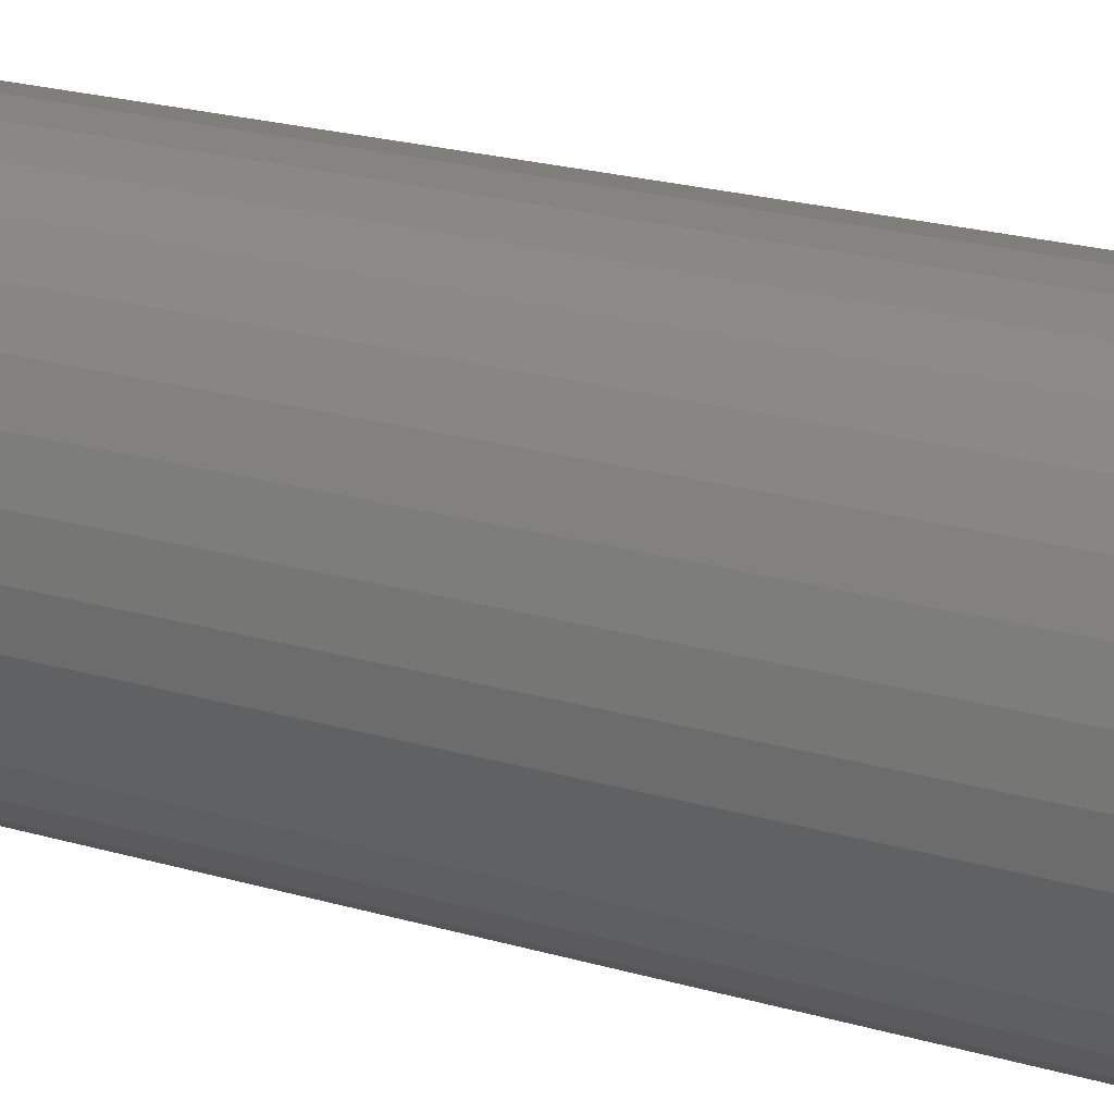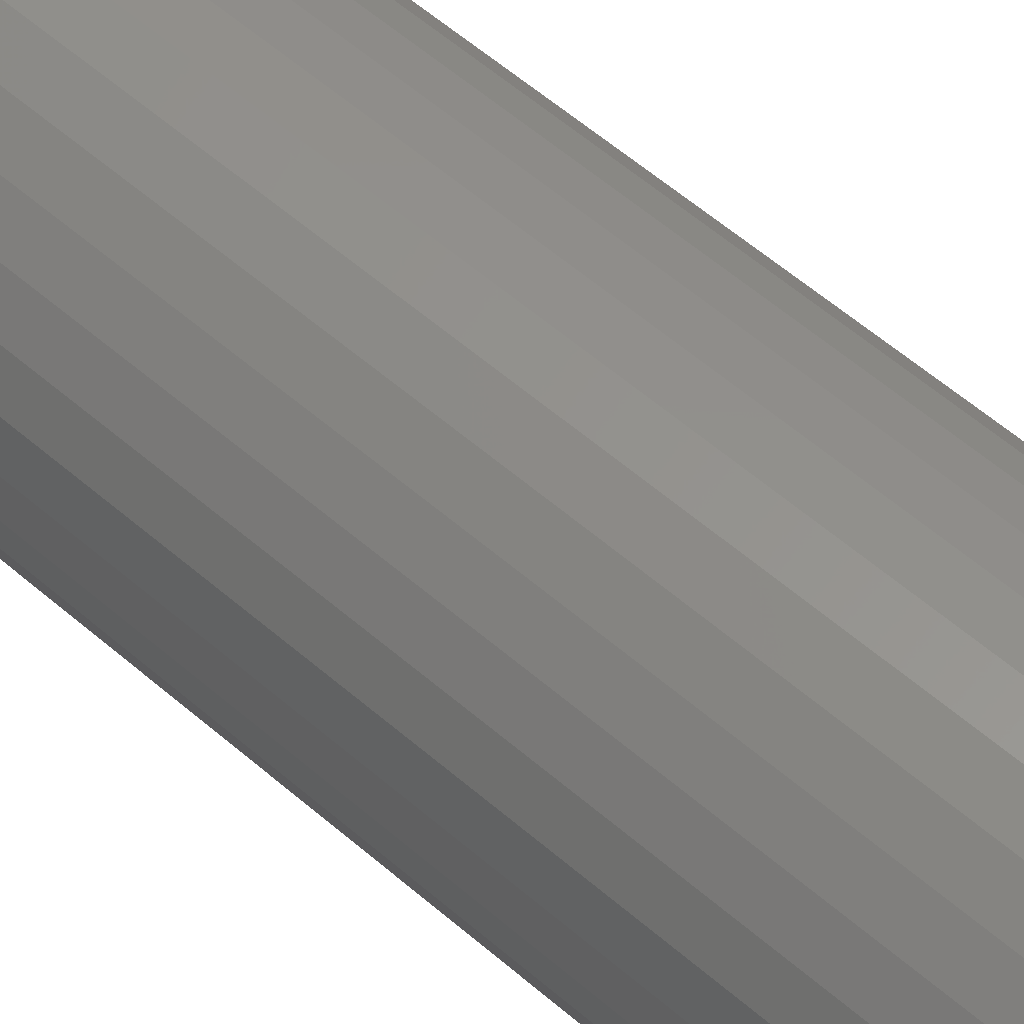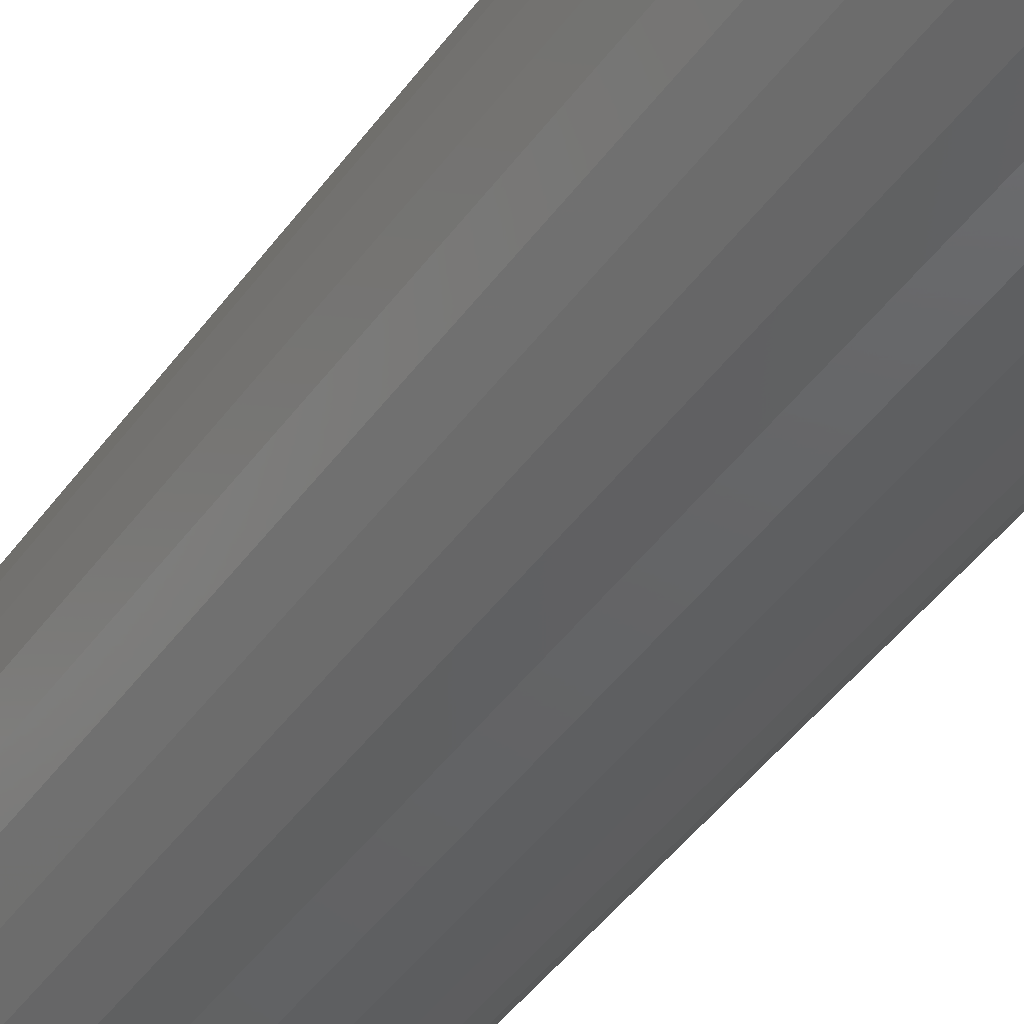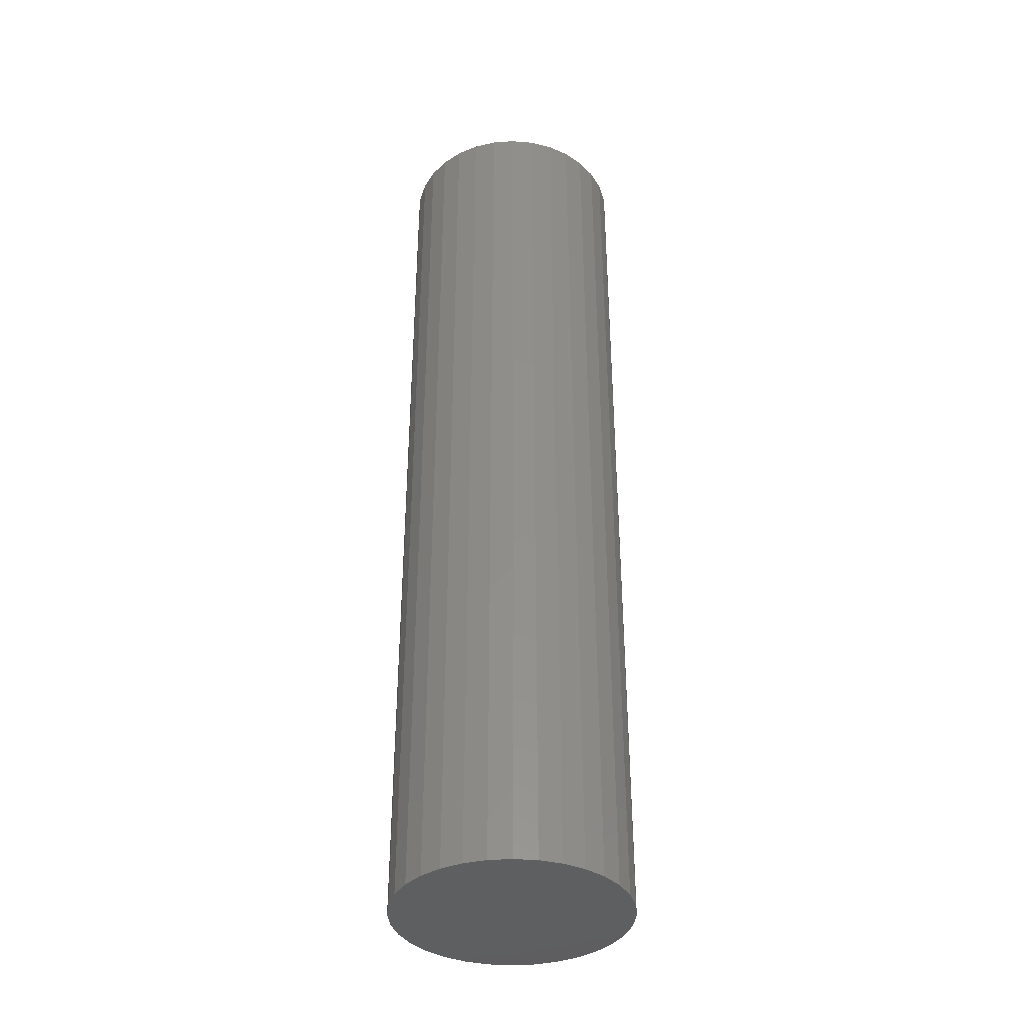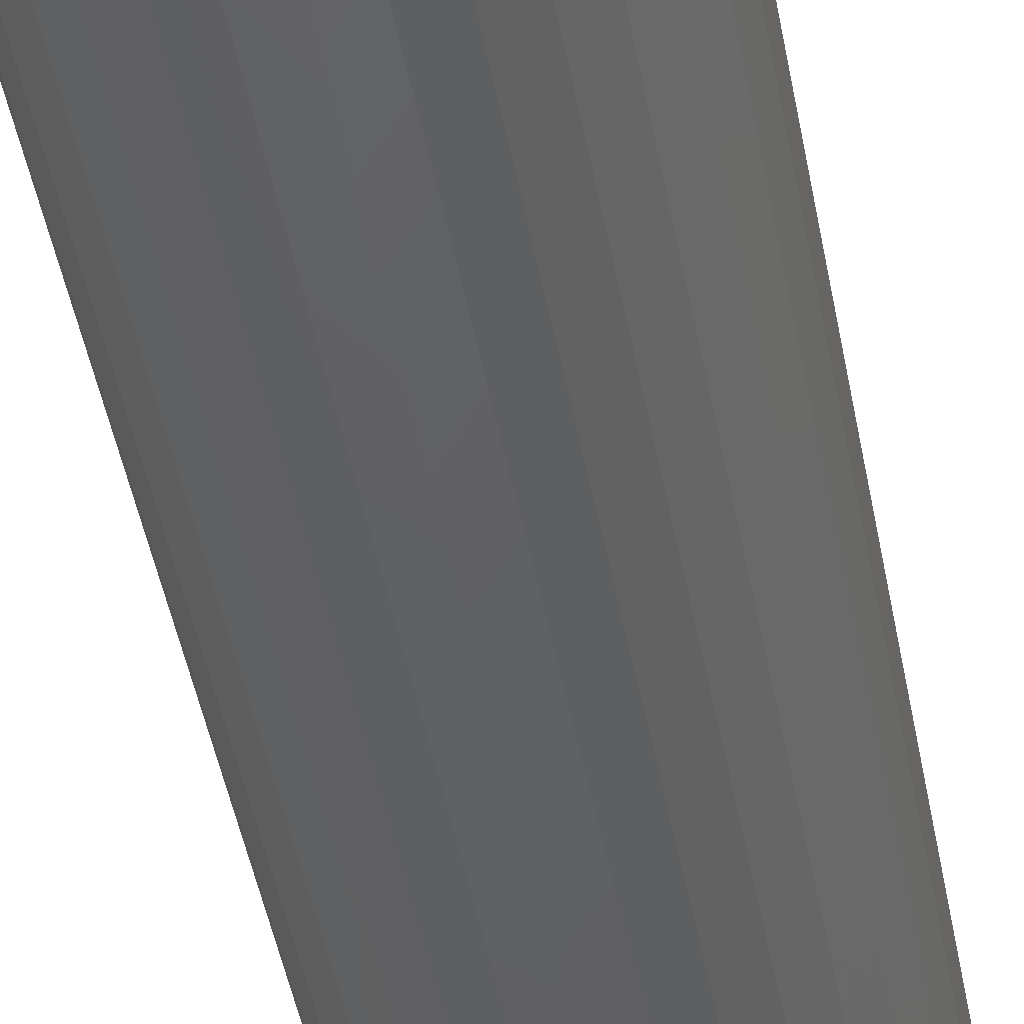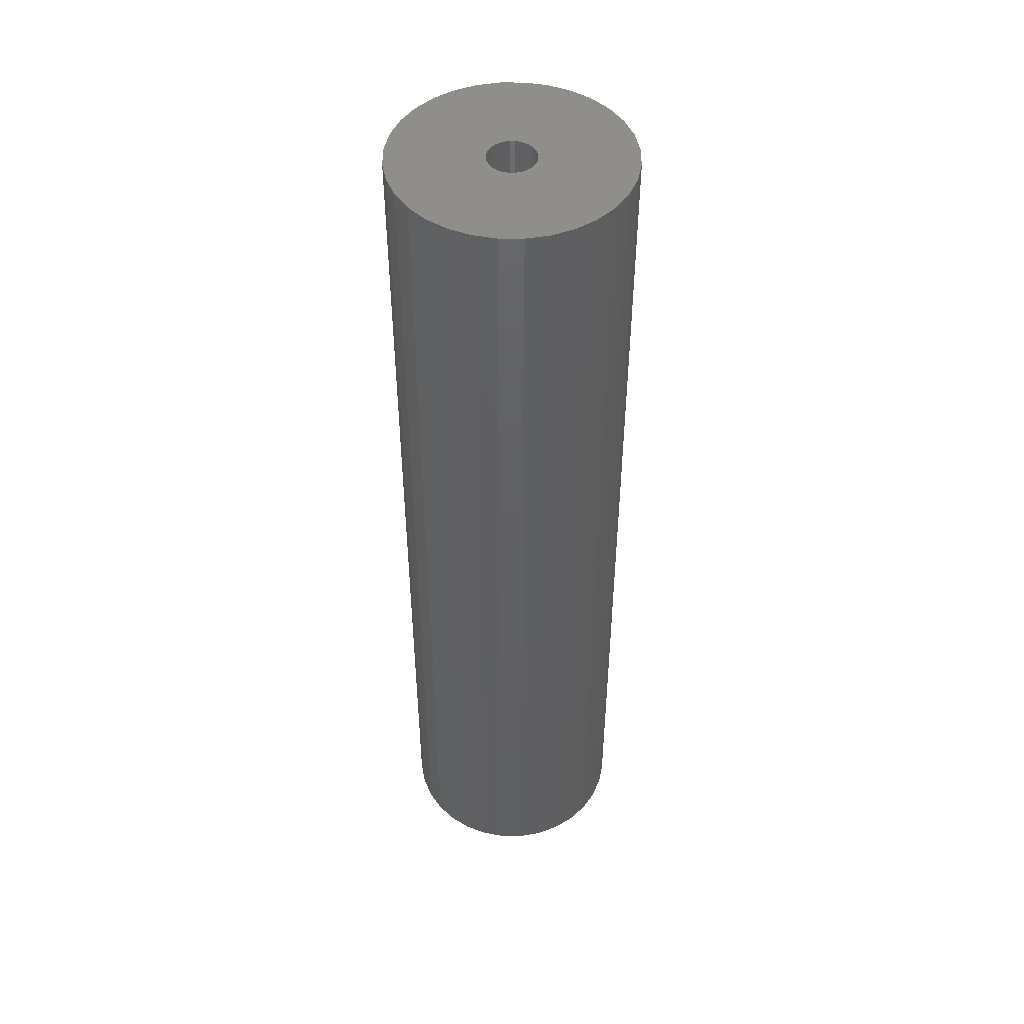
<metadata>
{"format":"stl","ext":"stl","renderer":"f3d","projection":"perspective","resolution":1024,"background":"white","views":[{"elev":16.5,"azim":124.1,"up":"+Y"},{"elev":54.9,"azim":-47.1,"up":"+Y"},{"elev":-42.6,"azim":147.7,"up":"+Y"},{"elev":-37.3,"azim":134.6,"up":"+Z"},{"elev":-43.9,"azim":10.0,"up":"+Y"},{"elev":47.6,"azim":-140.3,"up":"+Z"}]}
</metadata>
<code>
# stl→obj: 128 verts, 252 faces
v 0.09482 0 0.75
v 0.01669 0 0.75
v 0.01631 -0.003915 0.75
v 0.0005429 0.01968 0.75
v 0.004307 0.01854 0.75
v 0.007776 0.01668 0.75
v -0.1016 1.202e-17 0.75
v -0.09968 -0.01916 0.75
v -0.02305 -0.003915 0.75
v -0.02344 1.137e-17 0.75
v -0.02305 0.003915 0.75
v -0.003372 0.02007 0.75
v 0.08734 0.03758 0.75
v 0.07827 0.05455 0.75
v 0.06606 0.06943 0.75
v 0.05118 0.08164 0.75
v 0.0342 0.09072 0.75
v 0.01578 0.0963 0.75
v -0.003372 0.09819 0.75
v -0.02253 0.0963 0.75
v -0.04095 0.09072 0.75
v -0.05792 0.08164 0.75
v -0.0728 0.06943 0.75
v -0.08501 0.05455 0.75
v -0.09409 0.03758 0.75
v -0.007286 0.01968 0.75
v -0.09968 0.01916 0.75
v -0.02191 0.007679 0.75
v -0.02006 0.01115 0.75
v -0.01756 0.01419 0.75
v -0.01452 0.01668 0.75
v -0.01105 0.01854 0.75
v -0.09409 -0.03758 0.75
v -0.007286 -0.01968 0.75
v -0.01105 -0.01854 0.75
v -0.01452 -0.01668 0.75
v -0.01756 -0.01419 0.75
v -0.02006 -0.01115 0.75
v -0.02191 -0.007679 0.75
v -0.003372 -0.02007 0.75
v -0.08501 -0.05455 0.75
v -0.0728 -0.06943 0.75
v -0.05792 -0.08164 0.75
v -0.04095 -0.09072 0.75
v -0.02253 -0.0963 0.75
v -0.003372 -0.09819 0.75
v 0.01578 -0.0963 0.75
v 0.0342 -0.09072 0.75
v 0.05118 -0.08164 0.75
v 0.06606 -0.06943 0.75
v 0.07827 -0.05455 0.75
v 0.08734 -0.03758 0.75
v 0.0005429 -0.01968 0.75
v 0.09293 0.01916 0.75
v 0.01082 0.01419 0.75
v 0.01331 0.01115 0.75
v 0.01517 0.007679 0.75
v 0.01631 0.003915 0.75
v 0.09293 -0.01916 0.75
v 0.01517 -0.007679 0.75
v 0.01331 -0.01115 0.75
v 0.01082 -0.01419 0.75
v 0.007776 -0.01668 0.75
v 0.004307 -0.01854 0.75
v -0.003372 -0.02007 0.03125
v 0.0005429 -0.01968 0.03125
v 0.004307 -0.01854 0.03125
v 0.007776 -0.01668 0.03125
v 0.01082 -0.01419 0.03125
v 0.01331 -0.01115 0.03125
v 0.01517 -0.007679 0.03125
v 0.01631 -0.003915 0.03125
v 0.01669 -2.274e-17 0.03125
v -0.007286 -0.01968 0.03125
v -0.01105 -0.01854 0.03125
v -0.01452 -0.01668 0.03125
v -0.01756 -0.01419 0.03125
v -0.02006 -0.01115 0.03125
v -0.02191 -0.007679 0.03125
v -0.02305 -0.003915 0.03125
v -0.02344 1.137e-17 0.03125
v -0.003372 0.02007 0.03125
v -0.007286 0.01968 0.03125
v -0.01105 0.01854 0.03125
v -0.01452 0.01668 0.03125
v -0.01756 0.01419 0.03125
v -0.02006 0.01115 0.03125
v -0.02191 0.007679 0.03125
v -0.02305 0.003915 0.03125
v 0.0005429 0.01968 0.03125
v 0.004307 0.01854 0.03125
v 0.007776 0.01668 0.03125
v 0.01082 0.01419 0.03125
v 0.01331 0.01115 0.03125
v 0.01517 0.007679 0.03125
v 0.01631 0.003915 0.03125
v 0.09482 -2.405e-17 -0.04688
v 0.09293 -0.01916 -0.04688
v 0.08734 -0.03758 -0.04688
v 0.07827 -0.05455 -0.04688
v 0.06606 -0.06943 -0.04688
v 0.05118 -0.08164 -0.04688
v 0.0342 -0.09072 -0.04688
v 0.01578 -0.0963 -0.04688
v -0.003372 -0.09819 -0.04688
v -0.02253 -0.0963 -0.04688
v -0.04095 -0.09072 -0.04688
v -0.05792 -0.08164 -0.04688
v -0.0728 -0.06943 -0.04688
v -0.08501 -0.05455 -0.04688
v -0.09409 -0.03758 -0.04688
v -0.09968 -0.01916 -0.04688
v -0.1016 1.202e-17 -0.04688
v -0.09968 0.01916 -0.04688
v -0.09409 0.03758 -0.04688
v -0.08501 0.05455 -0.04688
v -0.0728 0.06943 -0.04688
v -0.05792 0.08164 -0.04688
v -0.04095 0.09072 -0.04688
v -0.02253 0.0963 -0.04688
v -0.003372 0.09819 -0.04688
v 0.01578 0.0963 -0.04688
v 0.0342 0.09072 -0.04688
v 0.05118 0.08164 -0.04688
v 0.06606 0.06943 -0.04688
v 0.07827 0.05455 -0.04688
v 0.08734 0.03758 -0.04688
v 0.09293 0.01916 -0.04688
f 1 2 3
f 4 5 6
f 7 8 9
f 7 9 10
f 7 10 11
f 12 4 13
f 12 13 14
f 12 14 15
f 12 15 16
f 12 16 17
f 12 17 18
f 12 18 19
f 12 19 20
f 12 20 21
f 12 21 22
f 12 22 23
f 12 23 24
f 12 24 25
f 12 25 26
f 27 7 11
f 27 11 28
f 27 28 29
f 27 29 30
f 27 30 31
f 27 31 32
f 27 32 26
f 27 26 25
f 8 33 34
f 8 34 35
f 8 35 36
f 8 36 37
f 8 37 38
f 8 38 39
f 8 39 9
f 40 34 33
f 40 33 41
f 40 41 42
f 40 42 43
f 40 43 44
f 40 44 45
f 40 45 46
f 40 46 47
f 40 47 48
f 40 48 49
f 40 49 50
f 40 50 51
f 40 51 52
f 40 52 53
f 54 13 4
f 54 4 6
f 54 6 55
f 54 55 56
f 54 56 57
f 54 57 58
f 54 58 2
f 54 2 1
f 59 1 3
f 59 3 60
f 59 60 61
f 59 61 62
f 59 62 63
f 59 63 64
f 59 64 53
f 59 53 52
f 65 53 66
f 66 53 64
f 66 64 67
f 67 64 63
f 67 63 68
f 68 63 62
f 68 62 69
f 69 62 61
f 69 61 70
f 70 61 60
f 70 60 71
f 71 60 3
f 71 3 72
f 72 3 2
f 72 2 73
f 53 65 40
f 40 65 74
f 40 74 34
f 34 74 75
f 34 75 35
f 35 75 76
f 35 76 36
f 36 76 77
f 36 77 37
f 37 77 78
f 37 78 38
f 38 78 79
f 38 79 39
f 39 79 80
f 39 80 9
f 9 80 81
f 9 81 10
f 82 26 83
f 83 26 32
f 83 32 84
f 84 32 31
f 84 31 85
f 85 31 30
f 85 30 86
f 86 30 29
f 86 29 87
f 87 29 28
f 87 28 88
f 88 28 11
f 88 11 89
f 89 11 10
f 89 10 81
f 26 82 12
f 12 82 90
f 12 90 4
f 4 90 91
f 4 91 5
f 5 91 92
f 5 92 6
f 6 92 93
f 6 93 55
f 55 93 94
f 55 94 56
f 56 94 95
f 56 95 57
f 57 95 96
f 57 96 58
f 58 96 73
f 58 73 2
f 97 1 98
f 98 1 59
f 98 59 99
f 99 59 52
f 99 52 100
f 100 52 51
f 100 51 101
f 101 51 50
f 101 50 102
f 102 50 49
f 102 49 103
f 103 49 48
f 103 48 104
f 104 48 47
f 104 47 105
f 105 47 46
f 105 46 106
f 106 46 45
f 106 45 107
f 107 45 44
f 107 44 108
f 108 44 43
f 108 43 109
f 109 43 42
f 109 42 110
f 110 42 41
f 110 41 111
f 111 41 33
f 111 33 112
f 112 33 8
f 112 8 113
f 113 8 7
f 113 7 114
f 114 7 27
f 114 27 115
f 115 27 25
f 115 25 116
f 116 25 24
f 116 24 117
f 117 24 23
f 117 23 118
f 118 23 22
f 118 22 119
f 119 22 21
f 119 21 120
f 120 21 20
f 120 20 121
f 121 20 19
f 121 19 122
f 122 19 18
f 122 18 123
f 123 18 17
f 123 17 124
f 124 17 16
f 124 16 125
f 125 16 15
f 125 15 126
f 126 15 14
f 126 14 127
f 127 14 13
f 127 13 128
f 128 13 54
f 128 54 97
f 97 54 1
f 121 122 120
f 119 120 122
f 123 119 122
f 118 119 123
f 124 118 123
f 103 107 102
f 106 107 103
f 104 106 103
f 105 106 104
f 107 108 102
f 102 108 109
f 102 109 101
f 101 109 110
f 101 110 100
f 100 110 111
f 100 111 99
f 99 111 112
f 99 112 98
f 98 112 113
f 98 113 97
f 97 113 114
f 97 114 128
f 128 114 115
f 128 115 127
f 127 115 116
f 127 116 126
f 126 116 117
f 126 117 125
f 125 117 118
f 125 118 124
f 82 83 84
f 90 82 84
f 90 84 91
f 91 84 85
f 91 85 92
f 92 85 86
f 92 86 93
f 93 86 87
f 93 87 94
f 94 87 88
f 94 88 95
f 95 88 89
f 95 89 96
f 72 79 71
f 71 79 78
f 71 78 70
f 70 78 77
f 70 77 69
f 69 77 76
f 69 76 68
f 68 76 75
f 68 75 67
f 67 75 74
f 67 74 65
f 67 65 66
f 96 89 73
f 73 89 81
f 73 81 72
f 72 81 80
f 72 80 79

</code>
